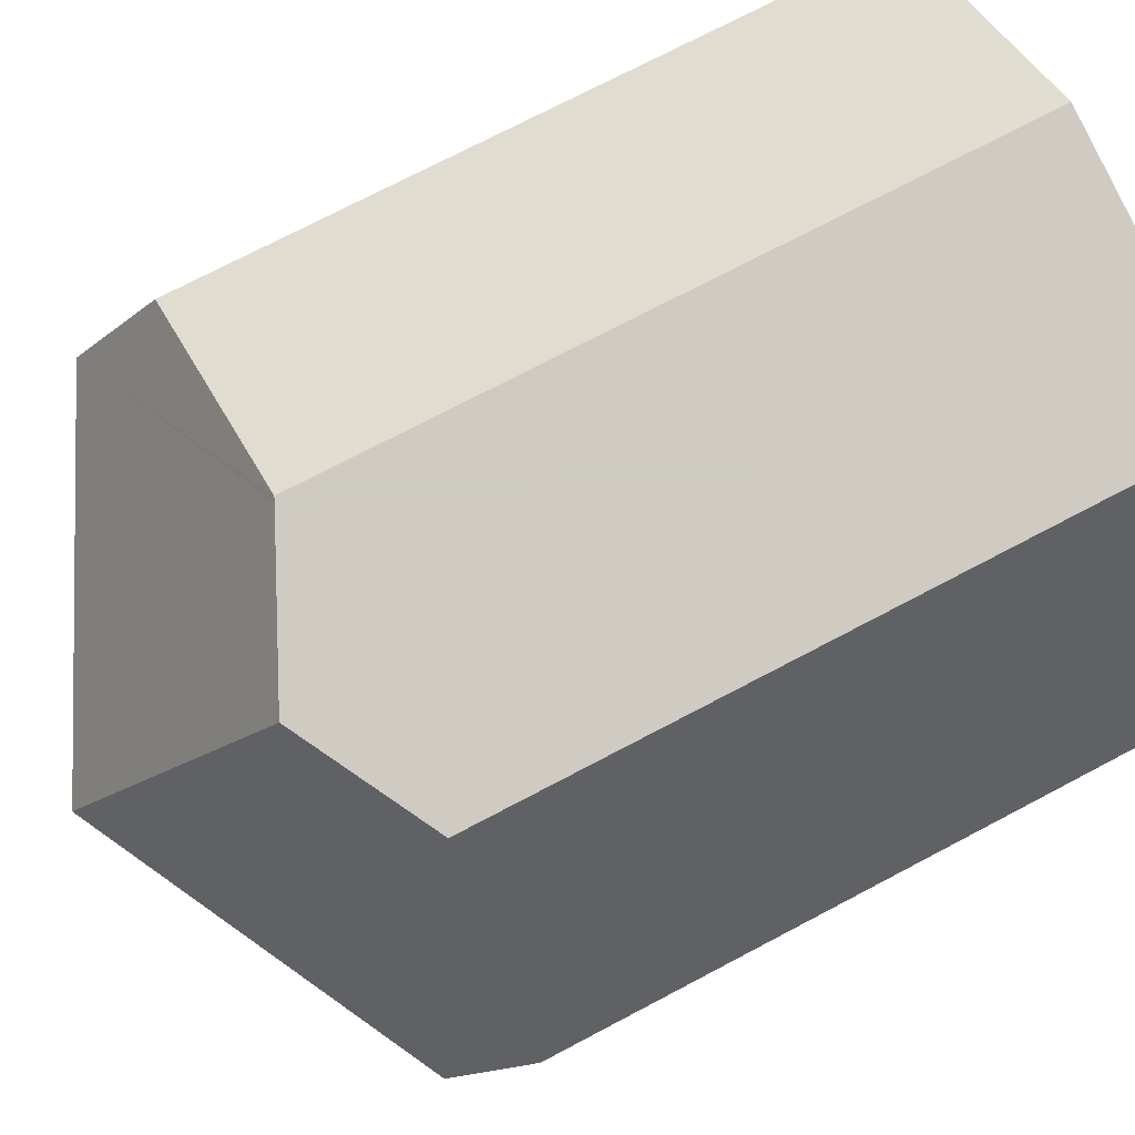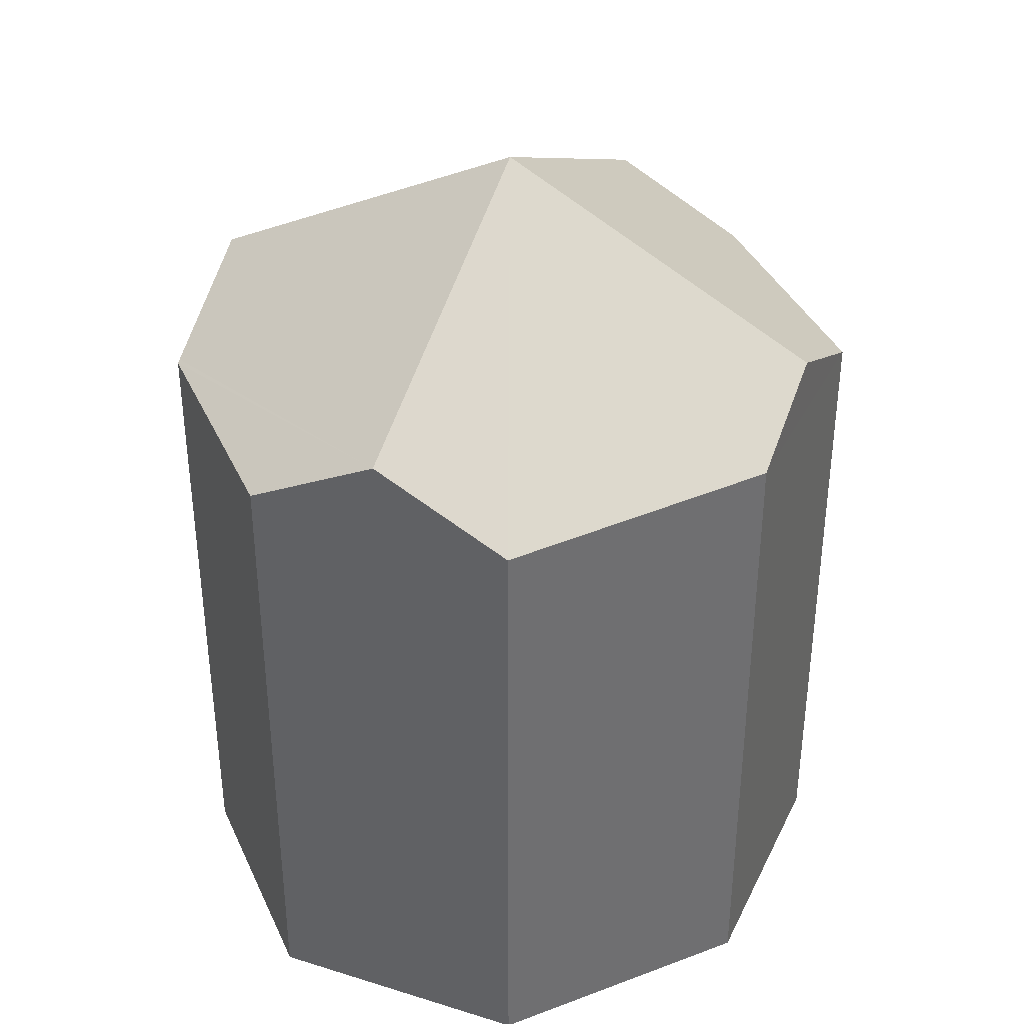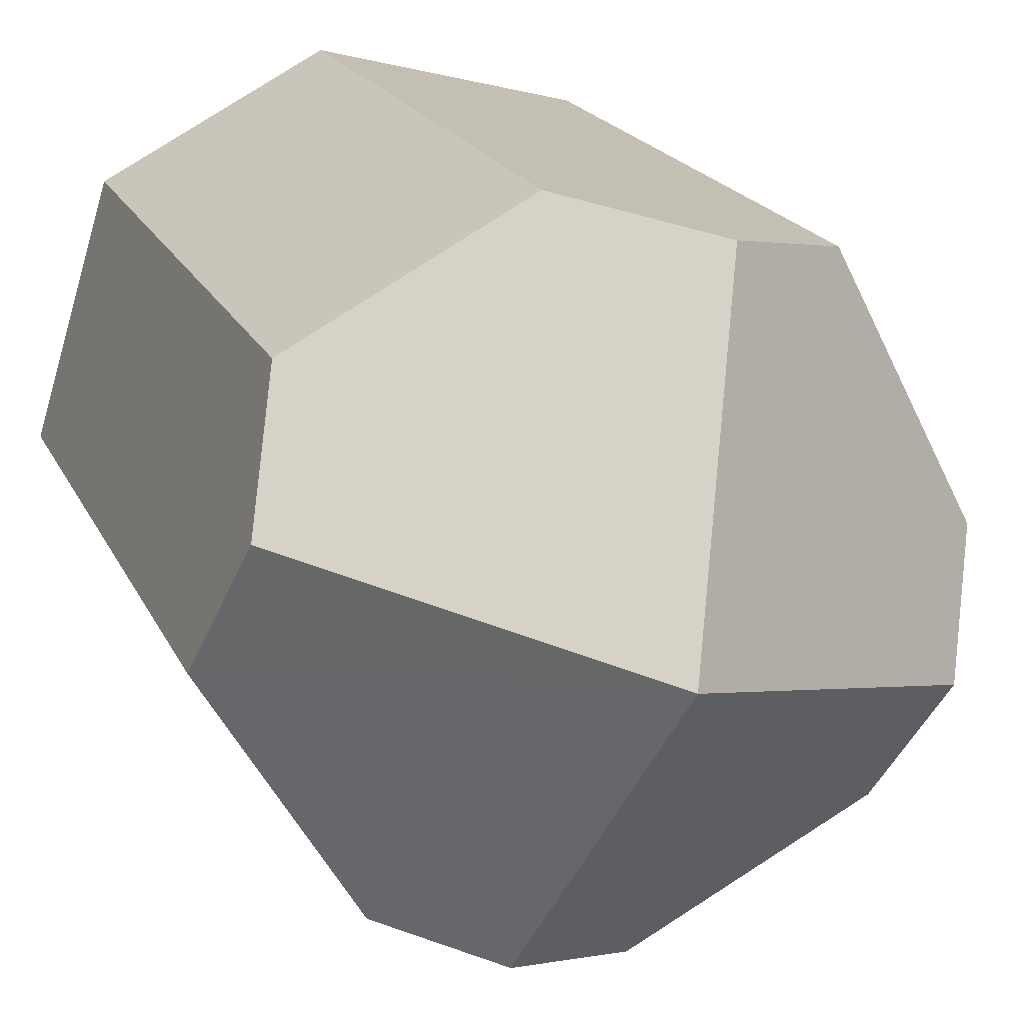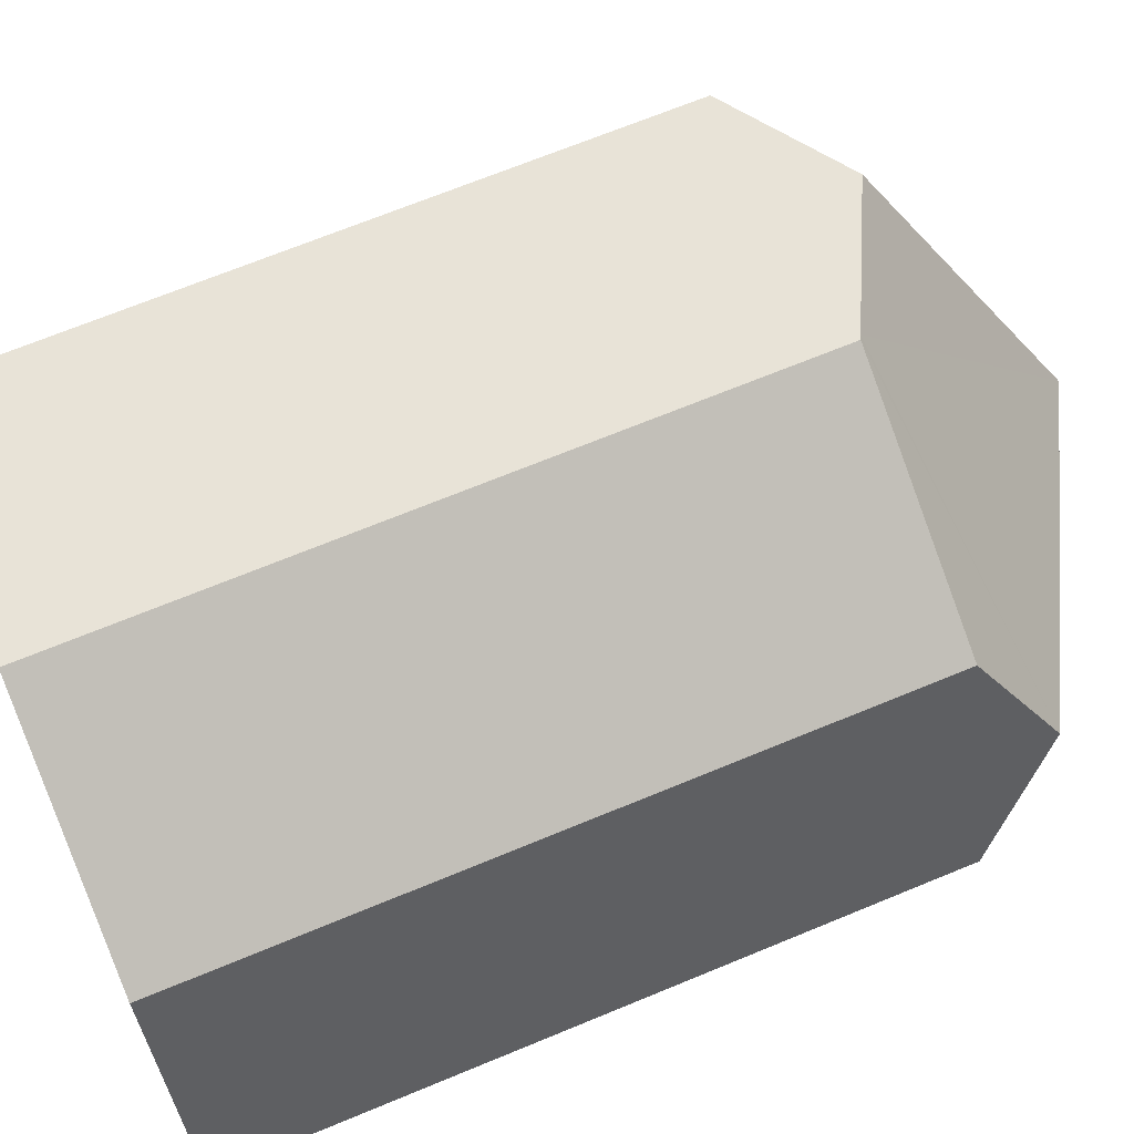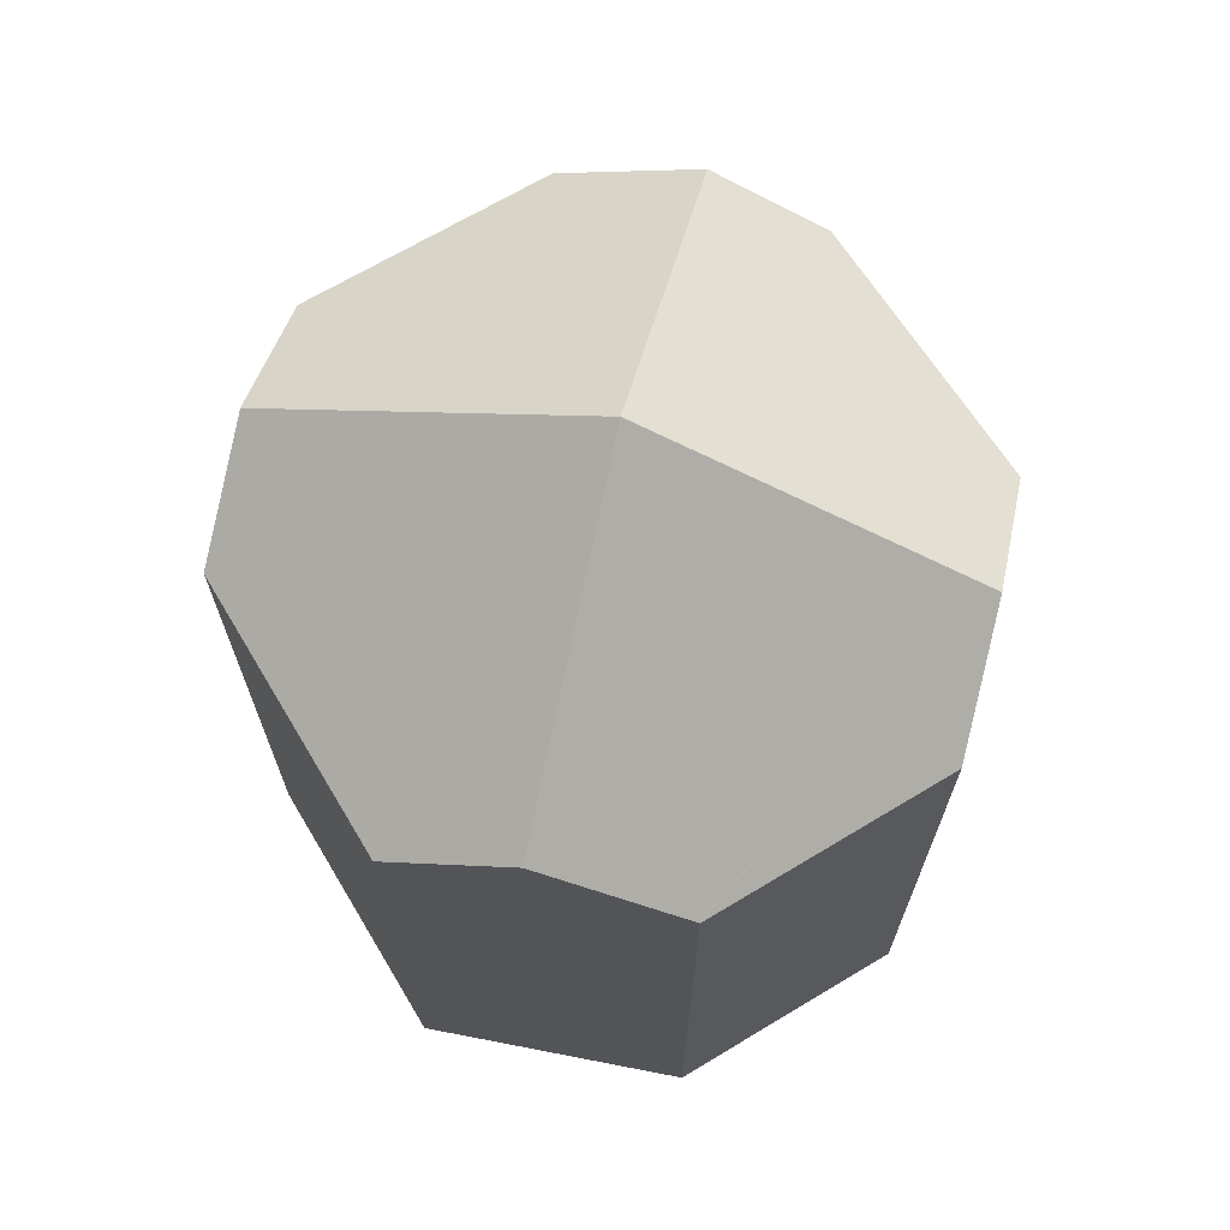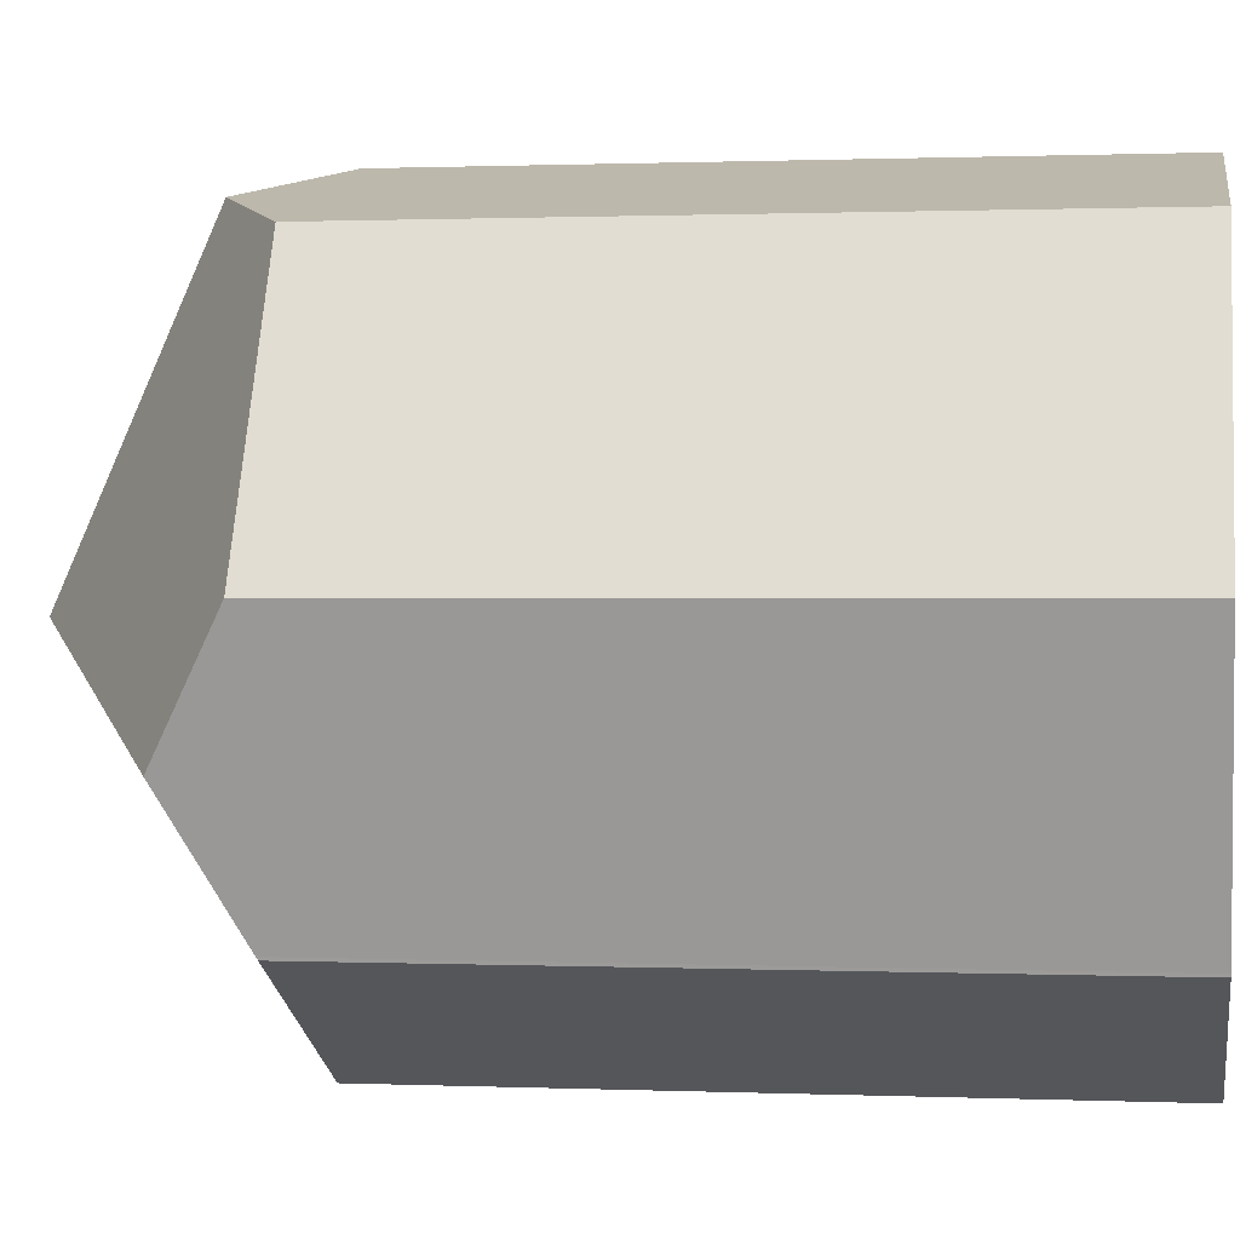
<metadata>
{"format":"obj","ext":"obj","renderer":"f3d","projection":"perspective","resolution":1024,"background":"white","views":[{"elev":72.6,"azim":-117.9,"up":"+Z"},{"elev":37.3,"azim":95.0,"up":"+Y"},{"elev":19.5,"azim":160.8,"up":"+Z"},{"elev":68.0,"azim":67.4,"up":"+Z"},{"elev":69.7,"azim":-3.5,"up":"+Y"},{"elev":0.7,"azim":-81.2,"up":"+Z"}]}
</metadata>
<code>
v  5.396 5.918 0.69
v  3.214 5.357 2.673
v  3.248 5.341 2.682
v  2.892 7.265 -0.138
v  2.106 5.903 2.386
v  5.082 5.355 1.727
v  5.716 5.352 -0.369
v  4.552 5.45 -2.322
v  3.665 5.926 -2.619
v  2.575 5.337 -2.983
v  0.691 5.337 -2.025
v  0.684 5.349 -2.003
v  0.336 5.889 -0.984
v  0 5.338 3.269e-16
v  1.104 5.338 2.127
v  0.684 1.226e-16 -2.003
v  0.691 1.24e-16 -2.025
v  0 0 0
v  0.336 6.025e-17 -0.984
v  1.104 -1.302e-16 2.127
v  3.248 -1.642e-16 2.682
v  2.106 -1.461e-16 2.386
v  3.214 -1.637e-16 2.673
v  5.082 -1.057e-16 1.727
v  5.716 2.259e-17 -0.369
v  5.396 -4.225e-17 0.69
v  4.552 1.422e-16 -2.322
v  2.575 1.827e-16 -2.983
v  3.665 1.604e-16 -2.619
g defaultobject
f 1 2 3
f 4 2 1
f 2 4 5
f 1 3 6
f 7 4 1
f 4 7 8
f 4 8 9
f 10 4 9
f 4 10 11
f 4 11 12
f 4 12 13
f 14 4 13
f 4 14 15
f 4 15 5
f 11 16 12
f 16 11 17
f 12 14 13
f 14 12 16
f 14 16 18
f 18 16 19
f 18 15 14
f 15 18 20
f 15 2 5
f 2 15 20
f 2 20 3
f 3 20 21
f 21 20 22
f 21 22 23
f 3 24 6
f 24 3 21
f 6 7 1
f 7 6 24
f 7 24 25
f 25 24 26
f 7 27 8
f 27 7 25
f 8 10 9
f 10 8 27
f 10 27 28
f 28 27 29
f 28 11 10
f 11 28 17
f 23 24 21
f 24 23 22
f 24 22 26
f 26 22 20
f 26 20 18
f 26 18 25
f 25 18 27
f 27 18 19
f 27 19 29
f 29 19 16
f 29 16 28
f 28 16 17

</code>
